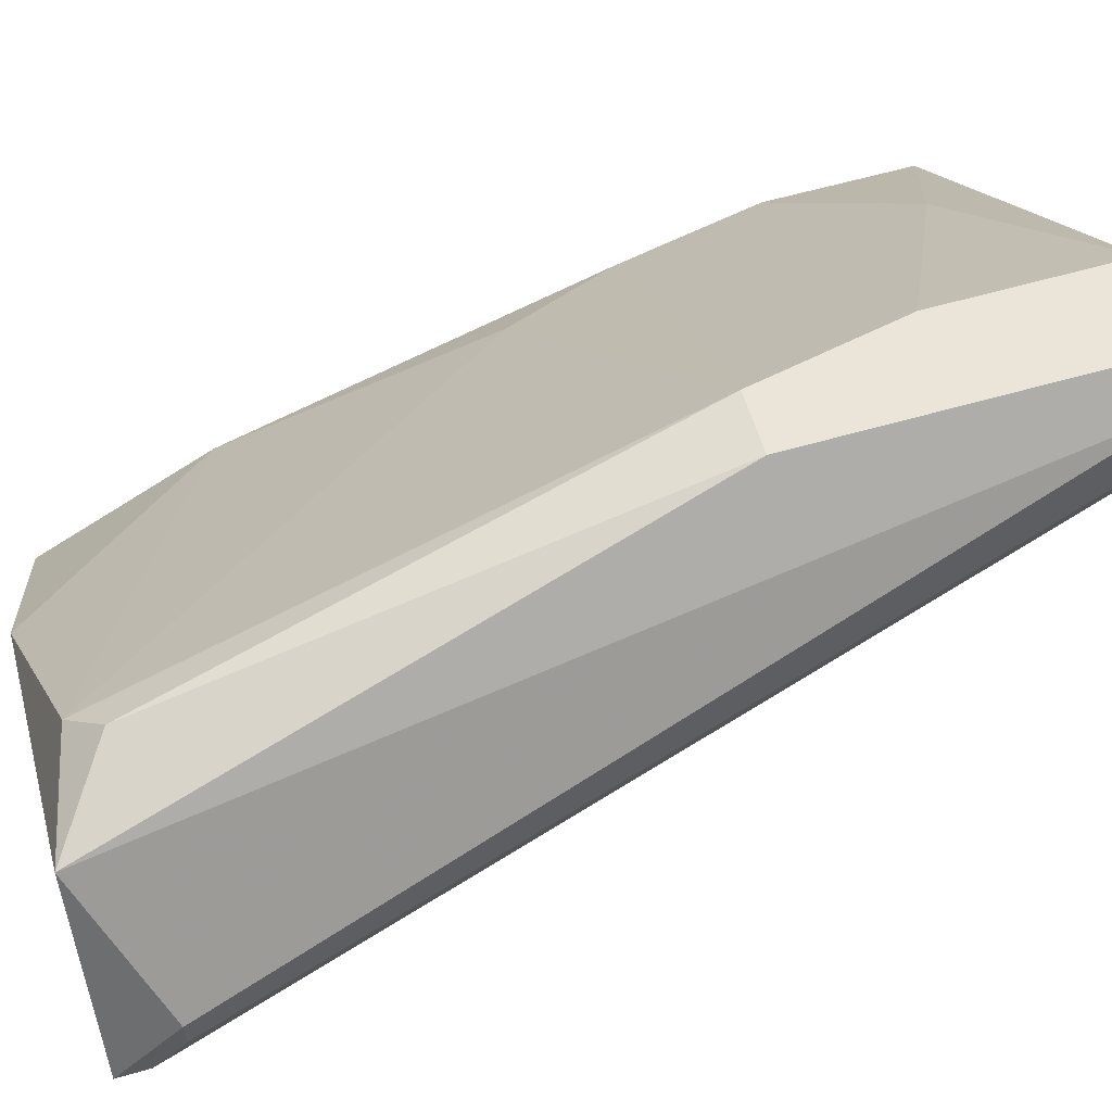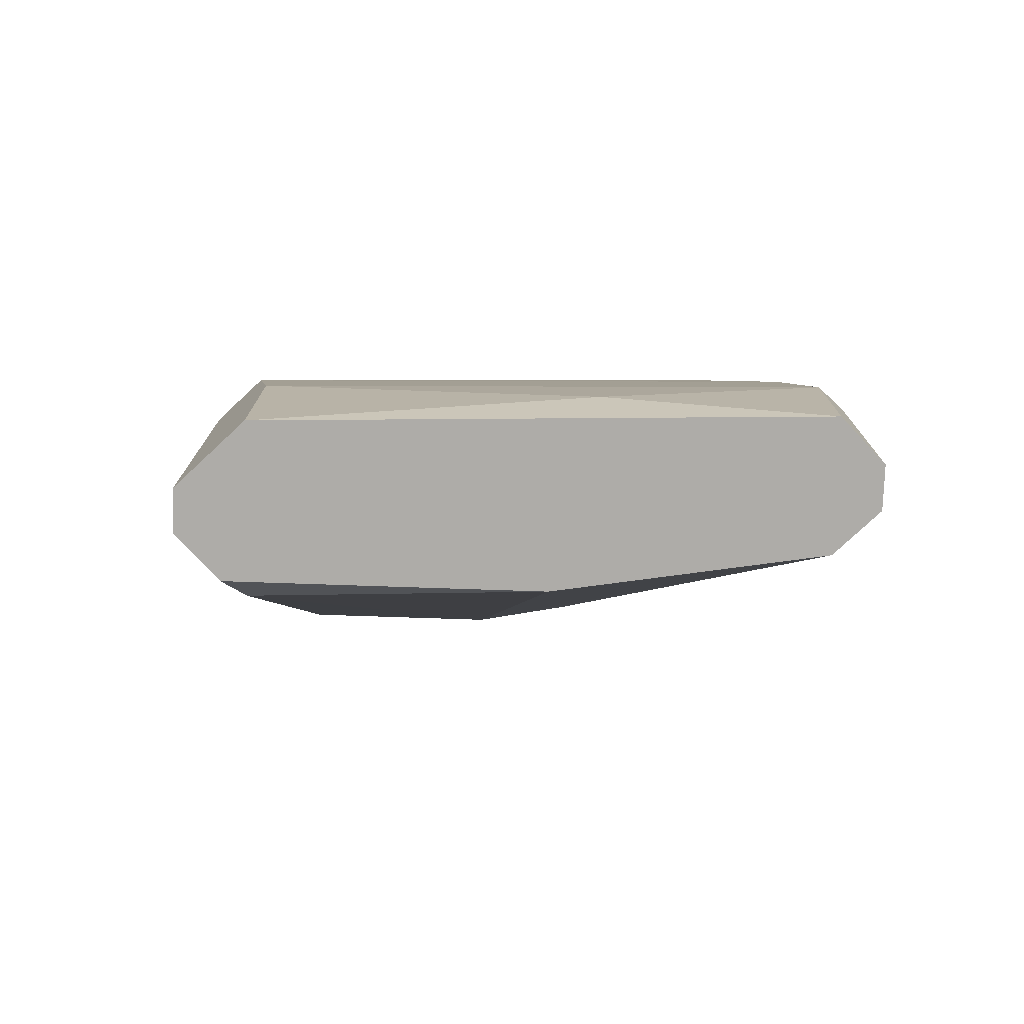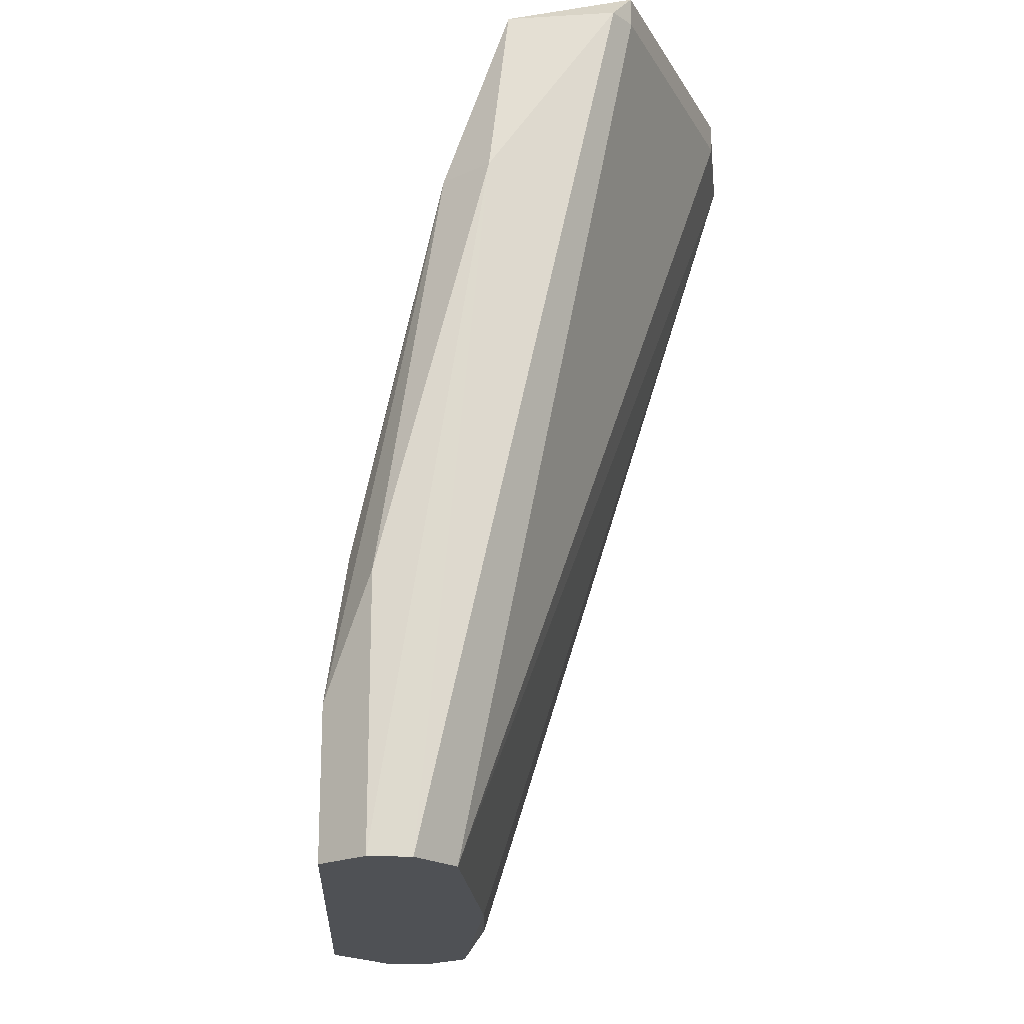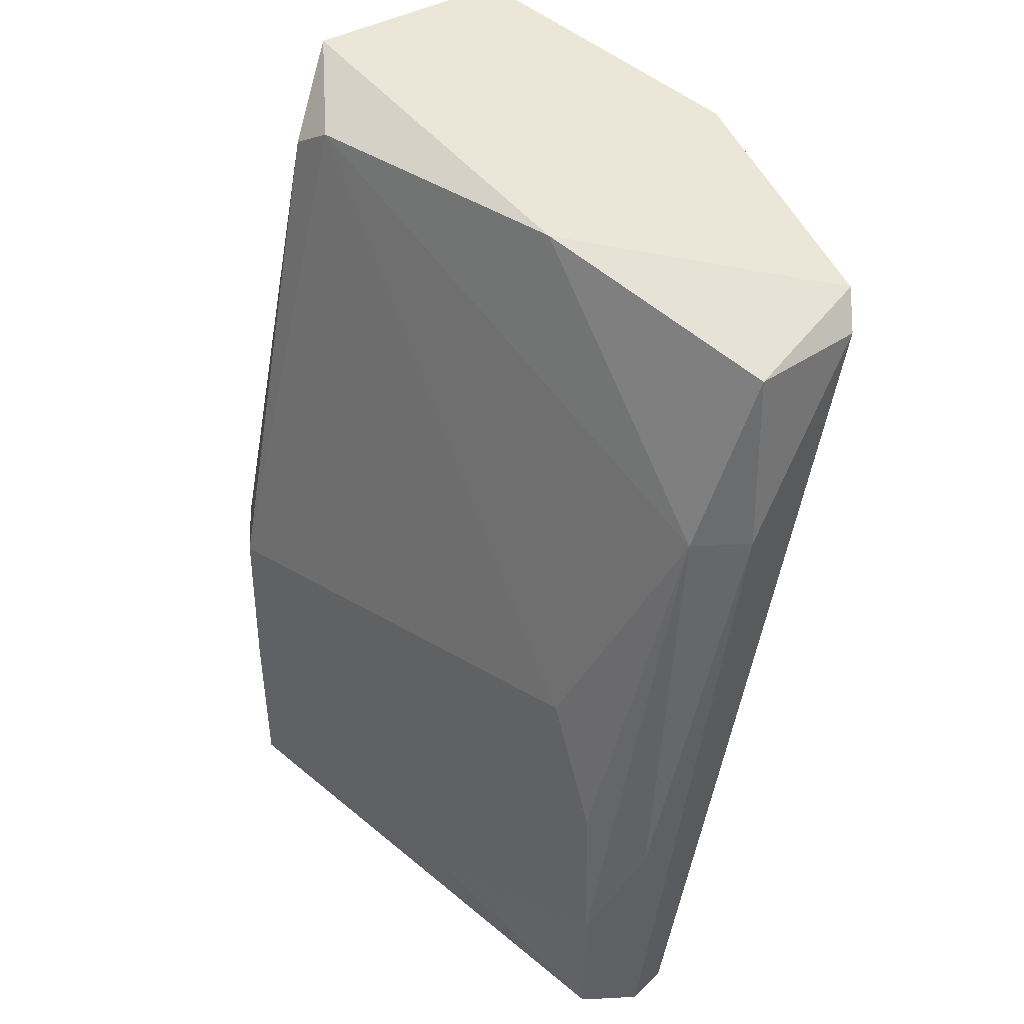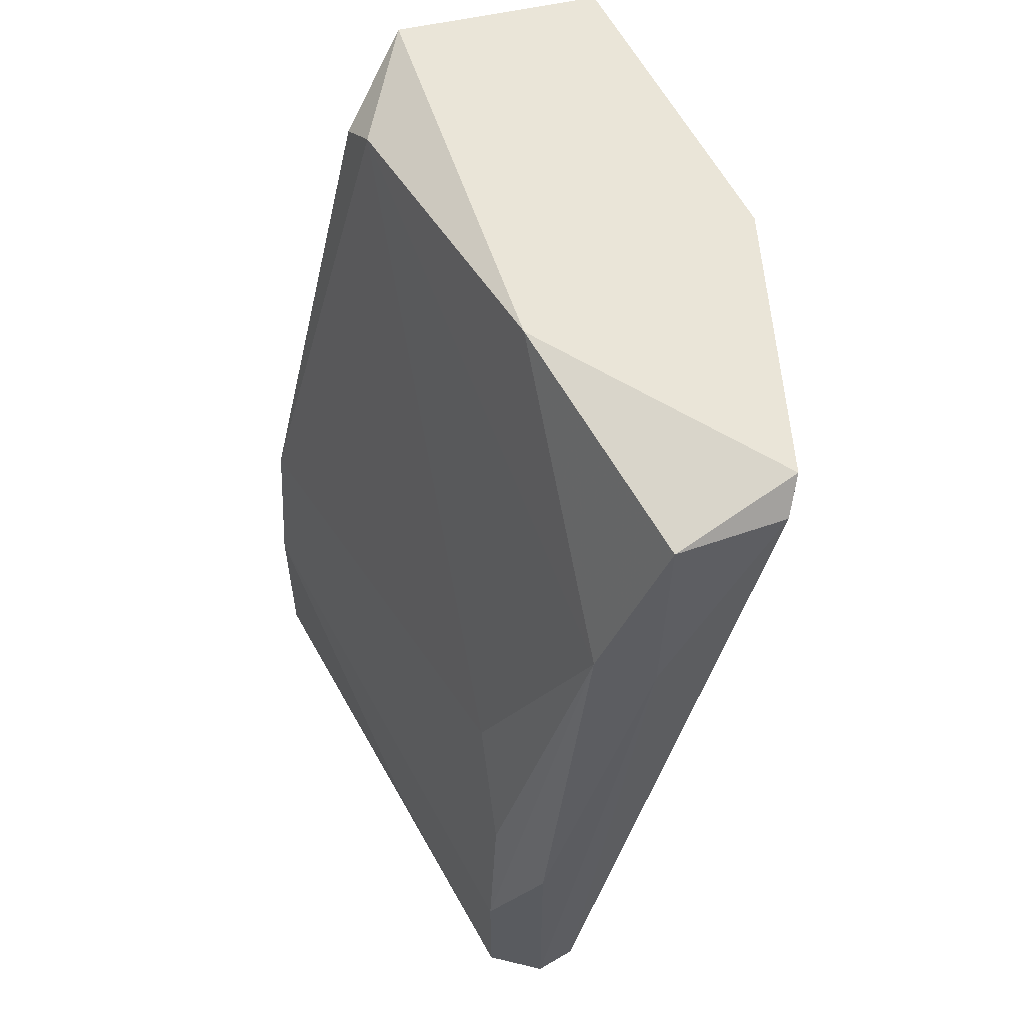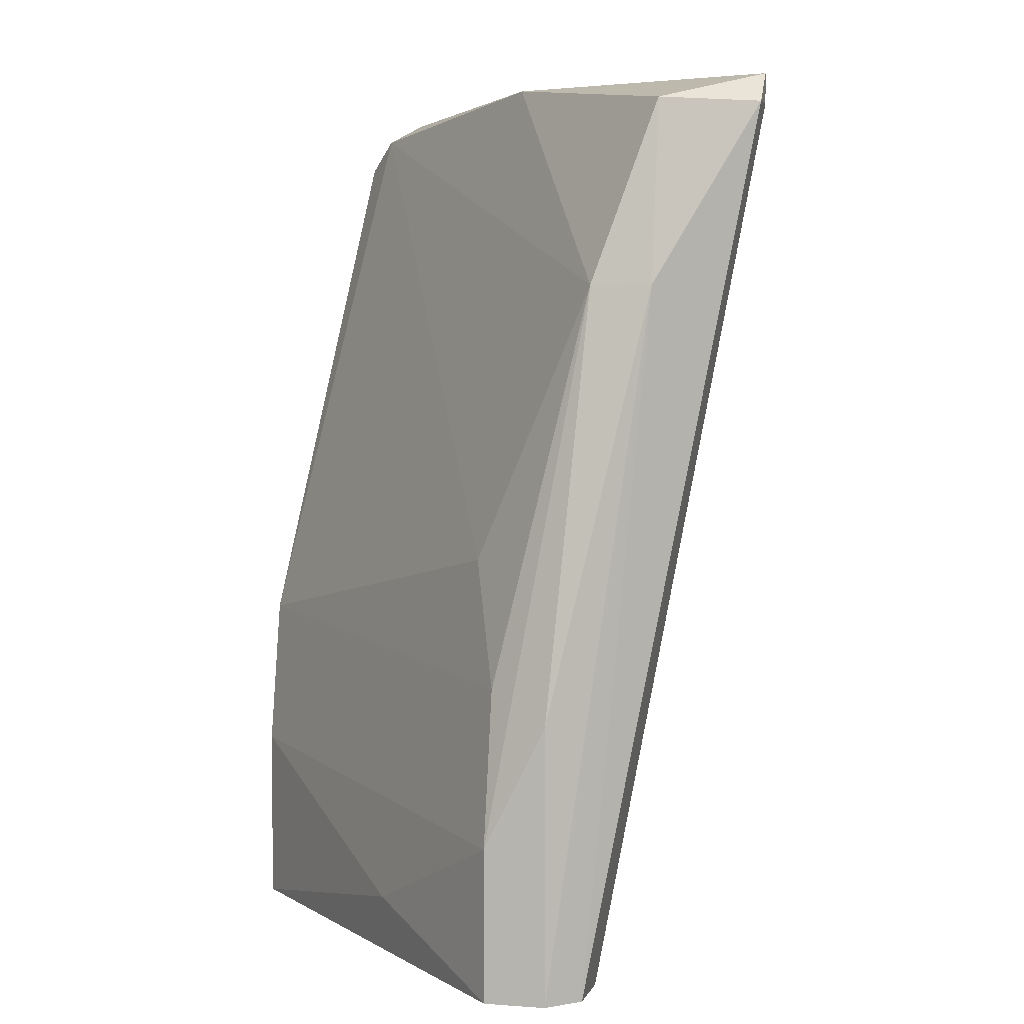
<metadata>
{"format":"obj","ext":"obj","renderer":"f3d","projection":"perspective","resolution":1024,"background":"white","views":[{"elev":58.9,"azim":-106.6,"up":"+Z"},{"elev":-76.9,"azim":43.1,"up":"+Y"},{"elev":-19.9,"azim":130.1,"up":"+Y"},{"elev":46.2,"azim":86.5,"up":"+Y"},{"elev":58.8,"azim":103.9,"up":"+Y"},{"elev":4.0,"azim":104.3,"up":"+Y"}]}
</metadata>
<code>
v 0.03716 0.007291 0.05176
v 0.03716 0.001444 0.05176
v 0.03521 0.0297 0.03519
v 0.03521 0.03068 0.03519
v 0.0469 0.001444 0.03714
v 0.0469 0.0297 0.03519
v 0.0469 0.01509 0.04104
v 0.04106 0.03068 0.04104
v 0.04495 0.0297 0.03227
v 0.04495 0.003393 0.04493
v 0.03424 0.001444 0.05176
v 0.03424 0.0297 0.04786
v 0.03424 0.01216 0.05176
v 0.04885 0.001444 0.03714
v 0.04885 0.01119 0.04006
v 0.04983 0.001444 0.04006
v 0.04983 0.001444 0.03811
v 0.04983 0.01021 0.03811
v 0.04983 0.006315 0.04006
v 0.03229 0.0297 0.03714
v 0.03619 0.01216 0.05176
v 0.03034 0.03068 0.04786
v 0.04008 0.001444 0.04201
v 0.03326 0.001444 0.04883
v 0.03326 0.001444 0.05078
v 0.03326 0.002417 0.04786
v 0.03326 0.02872 0.04883
v 0.02742 0.0297 0.04201
v 0.02742 0.03068 0.04201
v 0.02742 0.02872 0.04396
v 0.02742 0.02872 0.04298
v 0.04398 0.0297 0.03227
v 0.04398 0.03068 0.03227
v 0.04788 0.02385 0.03519
v 0.04788 0.02385 0.03714
f 34 35 18
f 30 31 24
f 24 5 2
f 2 5 17
f 24 2 11
f 2 21 11
f 5 24 23
f 20 5 23
f 6 33 8
f 33 22 8
f 22 33 4
f 15 21 19
f 6 8 35
f 15 19 35
f 24 31 26
f 23 24 26
f 20 23 26
f 31 30 29
f 30 22 29
f 4 20 29
f 22 4 29
f 2 17 16
f 17 19 16
f 33 6 9
f 6 35 34
f 9 6 34
f 27 22 13
f 21 27 13
f 22 11 13
f 11 21 13
f 22 27 12
f 27 21 12
f 8 22 12
f 35 8 12
f 35 12 7
f 21 15 7
f 15 35 7
f 12 21 7
f 30 24 25
f 22 30 25
f 11 22 25
f 24 11 25
f 5 20 3
f 4 33 3
f 20 4 3
f 21 2 1
f 19 21 1
f 26 31 28
f 20 26 28
f 31 29 28
f 29 20 28
f 17 5 14
f 5 9 14
f 34 17 14
f 9 34 14
f 33 9 32
f 9 5 32
f 3 33 32
f 5 3 32
f 2 16 10
f 16 19 10
f 1 2 10
f 19 1 10
f 19 17 18
f 35 19 18
f 17 34 18

</code>
